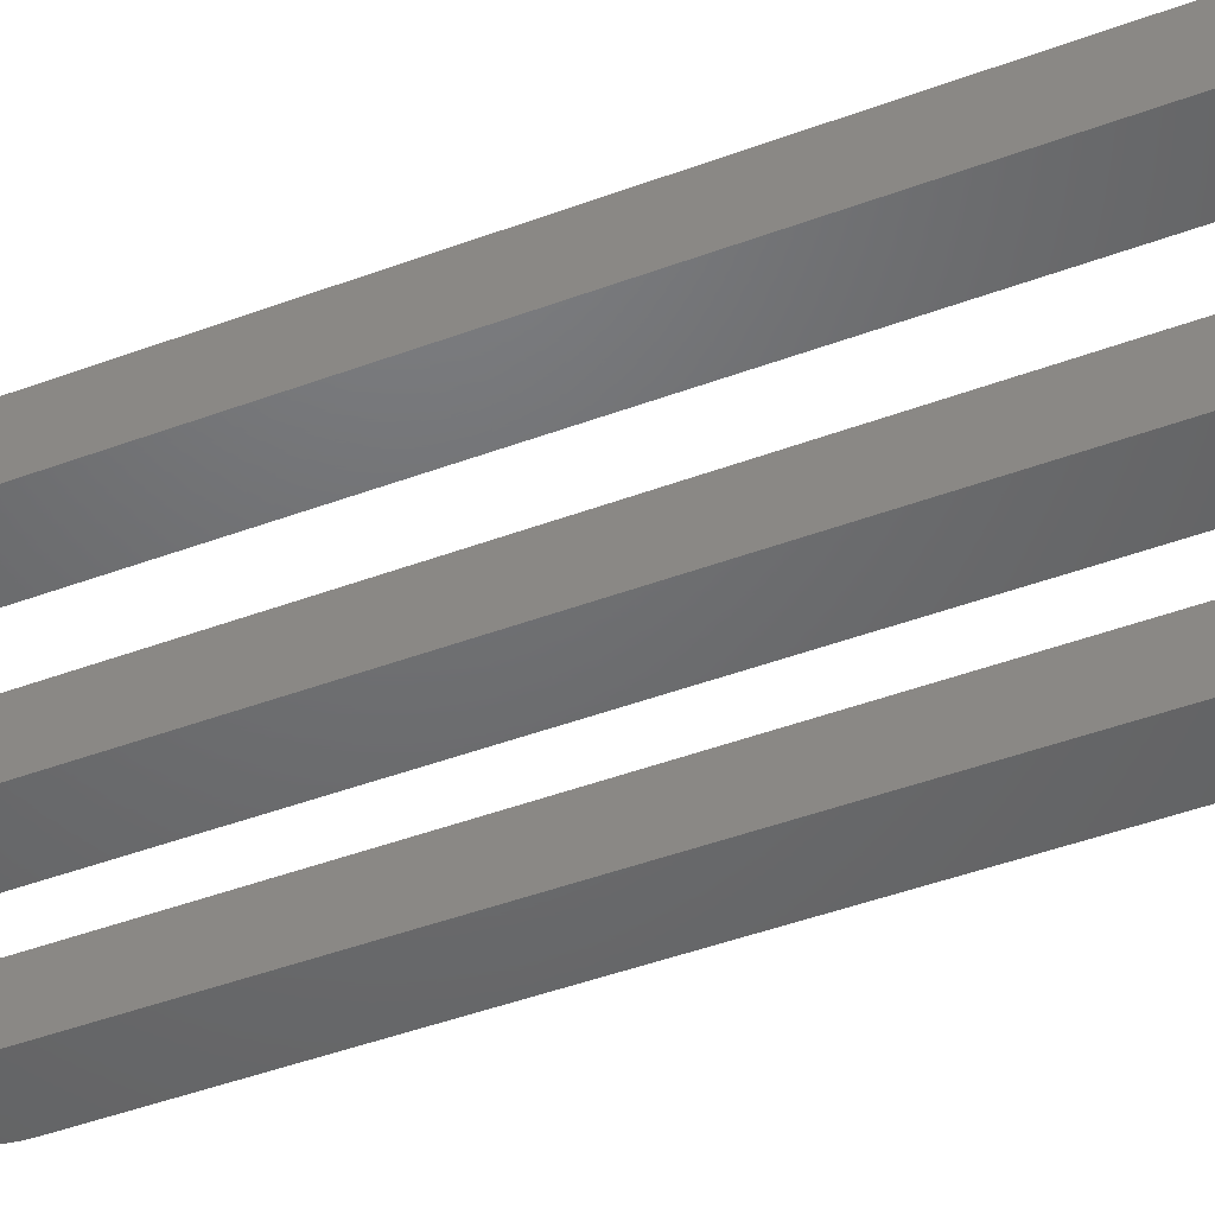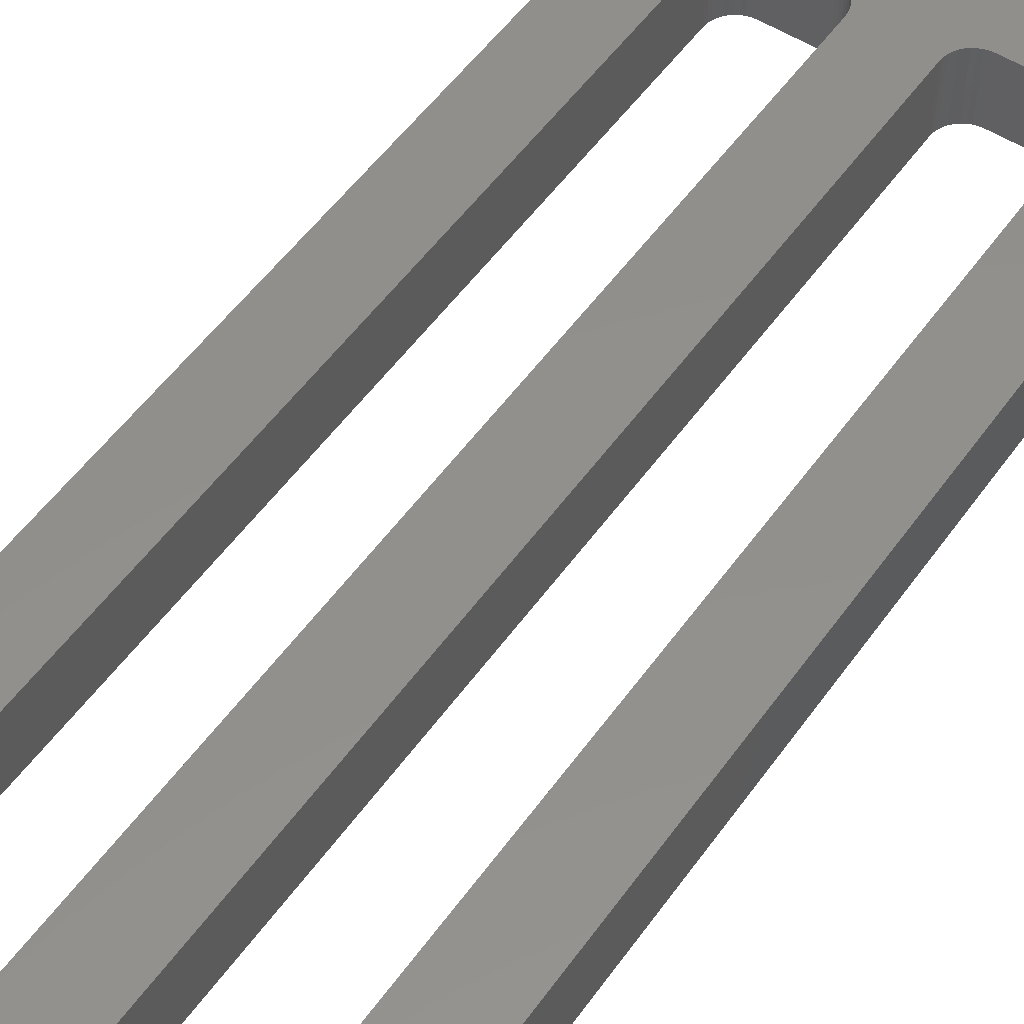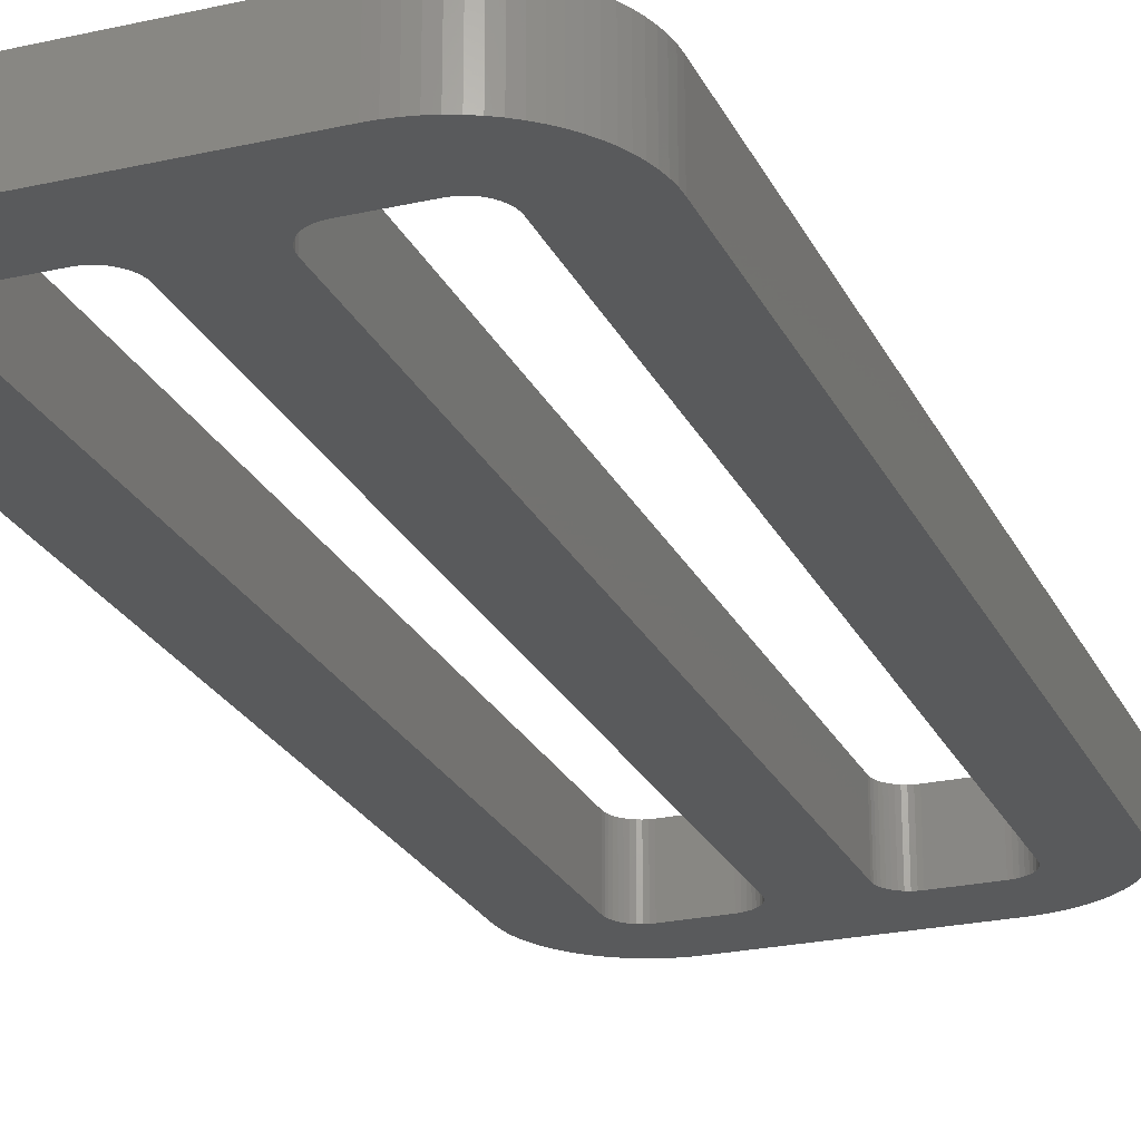
<metadata>
{"format":"stl","ext":"stl","renderer":"f3d","projection":"perspective","resolution":1024,"background":"white","views":[{"elev":-48.5,"azim":112.2,"up":"+Z"},{"elev":52.8,"azim":34.5,"up":"+Z"},{"elev":-24.0,"azim":20.6,"up":"+Z"}]}
</metadata>
<code>
# stl→obj: 336 verts, 676 faces
v -345.8 -22 0
v -345.6 -22.01 0
v -345.8 -22 2
v -345.6 -22.01 2
v -345.5 -22.04 0
v -345.5 -22.04 2
v -345.4 -22.08 0
v -345.4 -22.08 2
v -345.3 -22.14 2
v -345.3 -22.14 0
v -345.2 -22.22 0
v -345.2 -22.22 2
v -345.1 -22.31 0
v -345.1 -22.31 2
v -345.1 -22.41 0
v -345.1 -22.41 2
v -345 -22.52 0
v -345 -22.52 2
v -345 -22.63 0
v -345 -22.63 2
v -345 -22.75 0
v -345 -22.75 2
v -347.2 -22 0
v -347.2 -22 2
v -348 -22.75 0
v -348 -22.63 0
v -348 -22.75 2
v -348 -22.63 2
v -348 -22.52 0
v -348 -22.52 2
v -347.9 -22.41 0
v -347.9 -22.41 2
v -347.9 -22.31 2
v -347.9 -22.31 0
v -347.8 -22.22 0
v -347.8 -22.22 2
v -347.7 -22.14 0
v -347.7 -22.14 2
v -347.6 -22.08 0
v -347.6 -22.08 2
v -347.5 -22.04 0
v -347.5 -22.04 2
v -347.4 -22.01 0
v -347.4 -22.01 2
v -348 -47.25 0
v -348 -47.25 2
v -347.2 -48 0
v -347.4 -47.99 0
v -347.2 -48 2
v -347.4 -47.99 2
v -347.5 -47.96 0
v -347.5 -47.96 2
v -347.6 -47.92 0
v -347.6 -47.92 2
v -347.7 -47.86 2
v -347.7 -47.86 0
v -347.8 -47.78 0
v -347.8 -47.78 2
v -347.9 -47.69 0
v -347.9 -47.69 2
v -347.9 -47.59 0
v -347.9 -47.59 2
v -348 -47.48 0
v -348 -47.48 2
v -348 -47.37 0
v -348 -47.37 2
v -345.8 -48 0
v -345.8 -48 2
v -345 -47.25 0
v -345 -47.37 0
v -345 -47.25 2
v -345 -47.37 2
v -345 -47.48 0
v -345 -47.48 2
v -345.1 -47.59 0
v -345.1 -47.59 2
v -345.1 -47.69 2
v -345.1 -47.69 0
v -345.2 -47.78 0
v -345.2 -47.78 2
v -345.3 -47.86 0
v -345.3 -47.86 2
v -345.4 -47.92 0
v -345.4 -47.92 2
v -345.5 -47.96 0
v -345.5 -47.96 2
v -345.6 -47.99 0
v -345.6 -47.99 2
v -342.2 -48 0
v -342.4 -47.99 0
v -342.2 -48 2
v -342.4 -47.99 2
v -342.5 -47.96 0
v -342.5 -47.96 2
v -342.6 -47.92 0
v -342.6 -47.92 2
v -342.7 -47.86 2
v -342.7 -47.86 0
v -342.8 -47.78 0
v -342.8 -47.78 2
v -342.9 -47.69 0
v -342.9 -47.69 2
v -342.9 -47.59 0
v -342.9 -47.59 2
v -343 -47.48 0
v -343 -47.48 2
v -343 -47.37 0
v -343 -47.37 2
v -343 -47.25 0
v -343 -47.25 2
v -340.8 -48 0
v -340.8 -48 2
v -340 -47.25 0
v -340 -47.37 0
v -340 -47.25 2
v -340 -47.37 2
v -340 -47.48 0
v -340 -47.48 2
v -340.1 -47.59 0
v -340.1 -47.59 2
v -340.1 -47.69 2
v -340.1 -47.69 0
v -340.2 -47.78 0
v -340.2 -47.78 2
v -340.3 -47.86 0
v -340.3 -47.86 2
v -340.4 -47.92 0
v -340.4 -47.92 2
v -340.5 -47.96 0
v -340.5 -47.96 2
v -340.6 -47.99 0
v -340.6 -47.99 2
v -340 -22.75 0
v -340 -22.75 2
v -340.8 -22 0
v -340.6 -22.01 0
v -340.8 -22 2
v -340.6 -22.01 2
v -340.5 -22.04 0
v -340.5 -22.04 2
v -340.4 -22.08 0
v -340.4 -22.08 2
v -340.3 -22.14 2
v -340.3 -22.14 0
v -340.2 -22.22 0
v -340.2 -22.22 2
v -340.1 -22.31 0
v -340.1 -22.31 2
v -340.1 -22.41 0
v -340.1 -22.41 2
v -340 -22.52 0
v -340 -22.52 2
v -340 -22.63 0
v -340 -22.63 2
v -342.2 -22 0
v -342.2 -22 2
v -343 -22.75 0
v -343 -22.63 0
v -343 -22.75 2
v -343 -22.63 2
v -343 -22.52 0
v -343 -22.52 2
v -342.9 -22.41 0
v -342.9 -22.41 2
v -342.9 -22.31 2
v -342.9 -22.31 0
v -342.8 -22.22 0
v -342.8 -22.22 2
v -342.7 -22.14 0
v -342.7 -22.14 2
v -342.6 -22.08 0
v -342.6 -22.08 2
v -342.5 -22.04 0
v -342.5 -22.04 2
v -342.4 -22.01 0
v -342.4 -22.01 2
v -347 -50 0
v -341 -50 0
v -347 -50 2
v -341 -50 2
v -350 -47 0
v -350 -47.25 0
v -350 -47 2
v -350 -47.25 2
v -350 -47.49 0
v -350 -47.49 2
v -349.9 -47.74 0
v -349.9 -47.74 2
v -349.8 -47.97 0
v -349.8 -47.97 2
v -349.7 -48.21 0
v -349.7 -48.21 2
v -349.6 -48.43 0
v -349.6 -48.43 2
v -349.5 -48.64 0
v -349.5 -48.64 2
v -349.4 -48.84 0
v -349.4 -48.84 2
v -349.2 -49.03 0
v -349.2 -49.03 2
v -349 -49.21 0
v -349 -49.21 2
v -348.8 -49.37 0
v -348.8 -49.37 2
v -348.6 -49.51 0
v -348.6 -49.51 2
v -348.4 -49.64 2
v -348.4 -49.64 0
v -348.2 -49.75 0
v -348.2 -49.75 2
v -348 -49.84 0
v -348 -49.84 2
v -347.7 -49.91 0
v -347.7 -49.91 2
v -347.5 -49.96 0
v -347.5 -49.96 2
v -347.2 -49.99 0
v -347.2 -49.99 2
v -350 -23 0
v -350 -23 2
v -347 -20 0
v -347.2 -20.01 0
v -347 -20 2
v -347.2 -20.01 2
v -347.5 -20.04 0
v -347.5 -20.04 2
v -347.7 -20.09 0
v -347.7 -20.09 2
v -348 -20.16 0
v -348 -20.16 2
v -348.2 -20.25 0
v -348.2 -20.25 2
v -348.4 -20.36 0
v -348.4 -20.36 2
v -348.6 -20.49 0
v -348.6 -20.49 2
v -348.8 -20.63 0
v -348.8 -20.63 2
v -349 -20.79 0
v -349 -20.79 2
v -349.2 -20.97 0
v -349.2 -20.97 2
v -349.4 -21.16 0
v -349.4 -21.16 2
v -349.5 -21.36 0
v -349.5 -21.36 2
v -349.6 -21.57 2
v -349.6 -21.57 0
v -349.7 -21.79 0
v -349.7 -21.79 2
v -349.8 -22.03 0
v -349.8 -22.03 2
v -349.9 -22.26 0
v -349.9 -22.26 2
v -350 -22.51 0
v -350 -22.51 2
v -350 -22.75 0
v -350 -22.75 2
v -341 -20 0
v -341 -20 2
v -338 -23 0
v -338 -22.75 0
v -338 -23 2
v -338 -22.75 2
v -338 -22.51 0
v -338 -22.51 2
v -338.1 -22.26 0
v -338.1 -22.26 2
v -338.2 -22.03 0
v -338.2 -22.03 2
v -338.3 -21.79 0
v -338.3 -21.79 2
v -338.4 -21.57 0
v -338.4 -21.57 2
v -338.5 -21.36 0
v -338.5 -21.36 2
v -338.6 -21.16 0
v -338.6 -21.16 2
v -338.8 -20.97 0
v -338.8 -20.97 2
v -339 -20.79 0
v -339 -20.79 2
v -339.2 -20.63 0
v -339.2 -20.63 2
v -339.4 -20.49 0
v -339.4 -20.49 2
v -339.6 -20.36 2
v -339.6 -20.36 0
v -339.8 -20.25 0
v -339.8 -20.25 2
v -340 -20.16 0
v -340 -20.16 2
v -340.3 -20.09 0
v -340.3 -20.09 2
v -340.5 -20.04 0
v -340.5 -20.04 2
v -340.8 -20.01 0
v -340.8 -20.01 2
v -338 -47 0
v -338 -47 2
v -340.8 -49.99 0
v -340.8 -49.99 2
v -340.5 -49.96 0
v -340.5 -49.96 2
v -340.3 -49.91 0
v -340.3 -49.91 2
v -340 -49.84 0
v -340 -49.84 2
v -339.8 -49.75 0
v -339.8 -49.75 2
v -339.6 -49.64 0
v -339.6 -49.64 2
v -339.4 -49.51 0
v -339.4 -49.51 2
v -339.2 -49.37 0
v -339.2 -49.37 2
v -339 -49.21 0
v -339 -49.21 2
v -338.8 -49.03 0
v -338.8 -49.03 2
v -338.6 -48.84 0
v -338.6 -48.84 2
v -338.5 -48.64 0
v -338.5 -48.64 2
v -338.4 -48.43 2
v -338.4 -48.43 0
v -338.3 -48.21 0
v -338.3 -48.21 2
v -338.2 -47.97 0
v -338.2 -47.97 2
v -338.1 -47.74 0
v -338.1 -47.74 2
v -338 -47.49 0
v -338 -47.49 2
v -338 -47.25 0
v -338 -47.25 2
f 1 2 3
f 3 2 4
f 4 2 5
f 6 5 7
f 8 7 9
f 8 6 7
f 4 5 6
f 7 10 9
f 9 10 11
f 12 11 13
f 14 13 15
f 16 15 17
f 18 17 19
f 20 19 21
f 22 20 21
f 9 11 12
f 12 13 14
f 14 15 16
f 16 17 18
f 18 19 20
f 23 1 24
f 24 1 3
f 25 26 27
f 27 26 28
f 28 26 29
f 30 29 31
f 32 31 33
f 32 30 31
f 28 29 30
f 31 34 33
f 33 34 35
f 36 35 37
f 38 37 39
f 40 39 41
f 42 41 43
f 44 43 23
f 24 44 23
f 33 35 36
f 36 37 38
f 38 39 40
f 40 41 42
f 42 43 44
f 45 25 46
f 46 25 27
f 47 48 49
f 49 48 50
f 50 48 51
f 52 51 53
f 54 53 55
f 54 52 53
f 50 51 52
f 53 56 55
f 55 56 57
f 58 57 59
f 60 59 61
f 62 61 63
f 64 63 65
f 66 65 45
f 46 66 45
f 55 57 58
f 58 59 60
f 60 61 62
f 62 63 64
f 64 65 66
f 67 47 68
f 68 47 49
f 69 70 71
f 71 70 72
f 72 70 73
f 74 73 75
f 76 75 77
f 76 74 75
f 72 73 74
f 75 78 77
f 77 78 79
f 80 79 81
f 82 81 83
f 84 83 85
f 86 85 87
f 88 87 67
f 68 88 67
f 77 79 80
f 80 81 82
f 82 83 84
f 84 85 86
f 86 87 88
f 21 69 22
f 22 69 71
f 89 90 91
f 91 90 92
f 92 90 93
f 94 93 95
f 96 95 97
f 96 94 95
f 92 93 94
f 95 98 97
f 97 98 99
f 100 99 101
f 102 101 103
f 104 103 105
f 106 105 107
f 108 107 109
f 110 108 109
f 97 99 100
f 100 101 102
f 102 103 104
f 104 105 106
f 106 107 108
f 111 89 112
f 112 89 91
f 113 114 115
f 115 114 116
f 116 114 117
f 118 117 119
f 120 119 121
f 120 118 119
f 116 117 118
f 119 122 121
f 121 122 123
f 124 123 125
f 126 125 127
f 128 127 129
f 130 129 131
f 132 131 111
f 112 132 111
f 121 123 124
f 124 125 126
f 126 127 128
f 128 129 130
f 130 131 132
f 133 113 134
f 134 113 115
f 135 136 137
f 137 136 138
f 138 136 139
f 140 139 141
f 142 141 143
f 142 140 141
f 138 139 140
f 141 144 143
f 143 144 145
f 146 145 147
f 148 147 149
f 150 149 151
f 152 151 153
f 154 153 133
f 134 154 133
f 143 145 146
f 146 147 148
f 148 149 150
f 150 151 152
f 152 153 154
f 155 135 156
f 156 135 137
f 157 158 159
f 159 158 160
f 160 158 161
f 162 161 163
f 164 163 165
f 164 162 163
f 160 161 162
f 163 166 165
f 165 166 167
f 168 167 169
f 170 169 171
f 172 171 173
f 174 173 175
f 176 175 155
f 156 176 155
f 165 167 168
f 168 169 170
f 170 171 172
f 172 173 174
f 174 175 176
f 109 157 110
f 110 157 159
f 177 178 179
f 179 178 180
f 181 182 183
f 183 182 184
f 184 182 185
f 186 185 187
f 188 187 189
f 190 189 191
f 192 191 193
f 194 193 195
f 196 195 197
f 198 197 199
f 200 199 201
f 202 201 203
f 204 203 205
f 206 205 207
f 206 204 205
f 184 185 186
f 186 187 188
f 188 189 190
f 190 191 192
f 192 193 194
f 194 195 196
f 196 197 198
f 198 199 200
f 200 201 202
f 202 203 204
f 205 208 207
f 207 208 209
f 210 209 211
f 212 211 213
f 214 213 215
f 216 215 217
f 218 217 177
f 179 218 177
f 207 209 210
f 210 211 212
f 212 213 214
f 214 215 216
f 216 217 218
f 219 181 220
f 220 181 183
f 221 222 223
f 223 222 224
f 224 222 225
f 226 225 227
f 228 227 229
f 230 229 231
f 232 231 233
f 234 233 235
f 236 235 237
f 238 237 239
f 240 239 241
f 242 241 243
f 244 243 245
f 246 245 247
f 246 244 245
f 224 225 226
f 226 227 228
f 228 229 230
f 230 231 232
f 232 233 234
f 234 235 236
f 236 237 238
f 238 239 240
f 240 241 242
f 242 243 244
f 245 248 247
f 247 248 249
f 250 249 251
f 252 251 253
f 254 253 255
f 256 255 257
f 258 257 219
f 220 258 219
f 247 249 250
f 250 251 252
f 252 253 254
f 254 255 256
f 256 257 258
f 259 221 260
f 260 221 223
f 261 262 263
f 263 262 264
f 264 262 265
f 266 265 267
f 268 267 269
f 270 269 271
f 272 271 273
f 274 273 275
f 276 275 277
f 278 277 279
f 280 279 281
f 282 281 283
f 284 283 285
f 286 285 287
f 286 284 285
f 264 265 266
f 266 267 268
f 268 269 270
f 270 271 272
f 272 273 274
f 274 275 276
f 276 277 278
f 278 279 280
f 280 281 282
f 282 283 284
f 285 288 287
f 287 288 289
f 290 289 291
f 292 291 293
f 294 293 295
f 296 295 297
f 298 297 259
f 260 298 259
f 287 289 290
f 290 291 292
f 292 293 294
f 294 295 296
f 296 297 298
f 299 261 300
f 300 261 263
f 178 301 180
f 180 301 302
f 302 301 303
f 304 303 305
f 306 305 307
f 308 307 309
f 310 309 311
f 312 311 313
f 314 313 315
f 316 315 317
f 318 317 319
f 320 319 321
f 322 321 323
f 324 323 325
f 324 322 323
f 302 303 304
f 304 305 306
f 306 307 308
f 308 309 310
f 310 311 312
f 312 313 314
f 314 315 316
f 316 317 318
f 318 319 320
f 320 321 322
f 323 326 325
f 325 326 327
f 328 327 329
f 330 329 331
f 332 331 333
f 334 333 335
f 336 335 299
f 300 336 299
f 325 327 328
f 328 329 330
f 330 331 332
f 332 333 334
f 334 335 336
f 159 22 110
f 159 20 22
f 159 160 20
f 20 160 18
f 18 160 162
f 16 162 164
f 14 164 165
f 12 165 168
f 9 168 170
f 8 170 172
f 6 172 174
f 4 174 176
f 3 176 156
f 223 156 260
f 223 3 156
f 223 24 3
f 223 224 24
f 24 224 44
f 44 224 226
f 42 226 228
f 40 228 38
f 40 42 228
f 18 162 16
f 16 164 14
f 14 165 12
f 12 168 9
f 9 170 8
f 8 172 6
f 6 174 4
f 4 176 3
f 156 137 260
f 260 137 298
f 298 137 296
f 296 137 294
f 294 137 292
f 292 137 290
f 290 137 287
f 287 137 286
f 286 137 284
f 284 137 282
f 282 137 280
f 280 137 278
f 278 137 276
f 276 137 274
f 274 137 272
f 272 137 138
f 140 272 138
f 140 142 272
f 272 142 143
f 146 272 143
f 146 148 272
f 272 148 150
f 152 272 150
f 152 154 272
f 272 154 134
f 263 134 115
f 300 115 324
f 325 300 324
f 325 328 300
f 300 328 330
f 332 300 330
f 332 334 300
f 300 334 336
f 272 134 263
f 270 263 268
f 270 272 263
f 116 316 115
f 116 314 316
f 116 118 314
f 314 118 312
f 312 118 120
f 310 120 121
f 308 121 124
f 126 308 124
f 126 306 308
f 126 128 306
f 306 128 130
f 304 130 132
f 302 132 112
f 180 112 91
f 68 91 88
f 68 180 91
f 68 179 180
f 68 49 179
f 179 49 218
f 218 49 216
f 216 49 214
f 214 49 212
f 212 49 210
f 210 49 207
f 207 49 206
f 206 49 204
f 204 49 202
f 202 49 200
f 200 49 198
f 198 49 196
f 196 49 194
f 194 49 192
f 192 49 50
f 52 192 50
f 52 54 192
f 192 54 55
f 58 192 55
f 58 60 192
f 192 60 62
f 64 192 62
f 64 66 192
f 192 66 46
f 183 46 220
f 183 192 46
f 183 190 192
f 183 188 190
f 183 186 188
f 183 184 186
f 312 120 310
f 310 121 308
f 306 130 304
f 304 132 302
f 302 112 180
f 91 92 88
f 88 92 86
f 86 92 94
f 84 94 96
f 82 96 97
f 80 97 100
f 77 100 102
f 76 102 104
f 74 104 106
f 72 106 108
f 71 108 110
f 22 71 110
f 86 94 84
f 84 96 82
f 82 97 80
f 80 100 77
f 77 102 76
f 76 104 74
f 74 106 72
f 72 108 71
f 46 27 220
f 220 27 246
f 247 220 246
f 247 250 220
f 220 250 252
f 254 220 252
f 254 256 220
f 220 256 258
f 28 238 27
f 28 236 238
f 28 30 236
f 236 30 234
f 234 30 32
f 232 32 33
f 230 33 36
f 38 230 36
f 38 228 230
f 234 32 232
f 232 33 230
f 42 44 226
f 316 318 115
f 115 318 320
f 322 115 320
f 322 324 115
f 300 263 115
f 264 266 263
f 263 266 268
f 238 240 27
f 27 240 242
f 244 27 242
f 244 246 27
f 109 69 157
f 109 70 69
f 109 107 70
f 70 107 73
f 73 107 105
f 75 105 103
f 78 103 101
f 79 101 99
f 81 99 98
f 83 98 95
f 85 95 93
f 87 93 90
f 67 90 89
f 177 89 178
f 177 67 89
f 177 47 67
f 177 217 47
f 47 217 48
f 48 217 215
f 51 215 213
f 53 213 56
f 53 51 213
f 73 105 75
f 75 103 78
f 78 101 79
f 79 99 81
f 81 98 83
f 83 95 85
f 85 93 87
f 87 90 67
f 89 111 178
f 178 111 301
f 301 111 303
f 303 111 305
f 305 111 307
f 307 111 309
f 309 111 311
f 311 111 313
f 313 111 315
f 315 111 317
f 317 111 319
f 319 111 321
f 321 111 323
f 323 111 326
f 326 111 327
f 327 111 131
f 129 327 131
f 129 127 327
f 327 127 125
f 123 327 125
f 123 122 327
f 327 122 119
f 117 327 119
f 117 114 327
f 327 114 113
f 299 113 261
f 299 327 113
f 299 329 327
f 299 331 329
f 299 333 331
f 299 335 333
f 113 133 261
f 261 133 275
f 273 261 275
f 273 271 261
f 261 271 269
f 267 261 269
f 267 265 261
f 261 265 262
f 153 283 133
f 153 285 283
f 153 151 285
f 285 151 288
f 288 151 149
f 289 149 147
f 291 147 145
f 144 291 145
f 144 293 291
f 144 141 293
f 293 141 139
f 295 139 136
f 297 136 135
f 259 135 155
f 175 259 155
f 175 173 259
f 259 173 171
f 169 259 171
f 169 10 259
f 169 11 10
f 169 167 11
f 11 167 13
f 13 167 166
f 15 166 163
f 17 163 161
f 19 161 158
f 21 158 157
f 69 21 157
f 288 149 289
f 289 147 291
f 293 139 295
f 295 136 297
f 297 135 259
f 13 166 15
f 15 163 17
f 17 161 19
f 19 158 21
f 259 10 221
f 221 10 7
f 5 221 7
f 5 2 221
f 221 2 1
f 23 221 1
f 23 222 221
f 23 225 222
f 23 227 225
f 23 229 227
f 23 231 229
f 23 233 231
f 23 235 233
f 23 237 235
f 23 239 237
f 23 241 239
f 23 243 241
f 23 245 243
f 23 248 245
f 23 43 248
f 248 43 41
f 249 41 39
f 37 249 39
f 37 35 249
f 249 35 34
f 31 249 34
f 31 29 249
f 249 29 26
f 25 249 26
f 25 219 249
f 25 45 219
f 219 45 181
f 181 45 195
f 193 181 195
f 193 191 181
f 181 191 189
f 187 181 189
f 187 185 181
f 181 185 182
f 248 41 249
f 65 203 45
f 65 205 203
f 65 63 205
f 205 63 208
f 208 63 61
f 209 61 59
f 211 59 57
f 56 211 57
f 56 213 211
f 208 61 209
f 209 59 211
f 51 48 215
f 203 201 45
f 45 201 199
f 197 45 199
f 197 195 45
f 257 255 219
f 219 255 253
f 251 219 253
f 251 249 219
f 283 281 133
f 133 281 279
f 277 133 279
f 277 275 133

</code>
